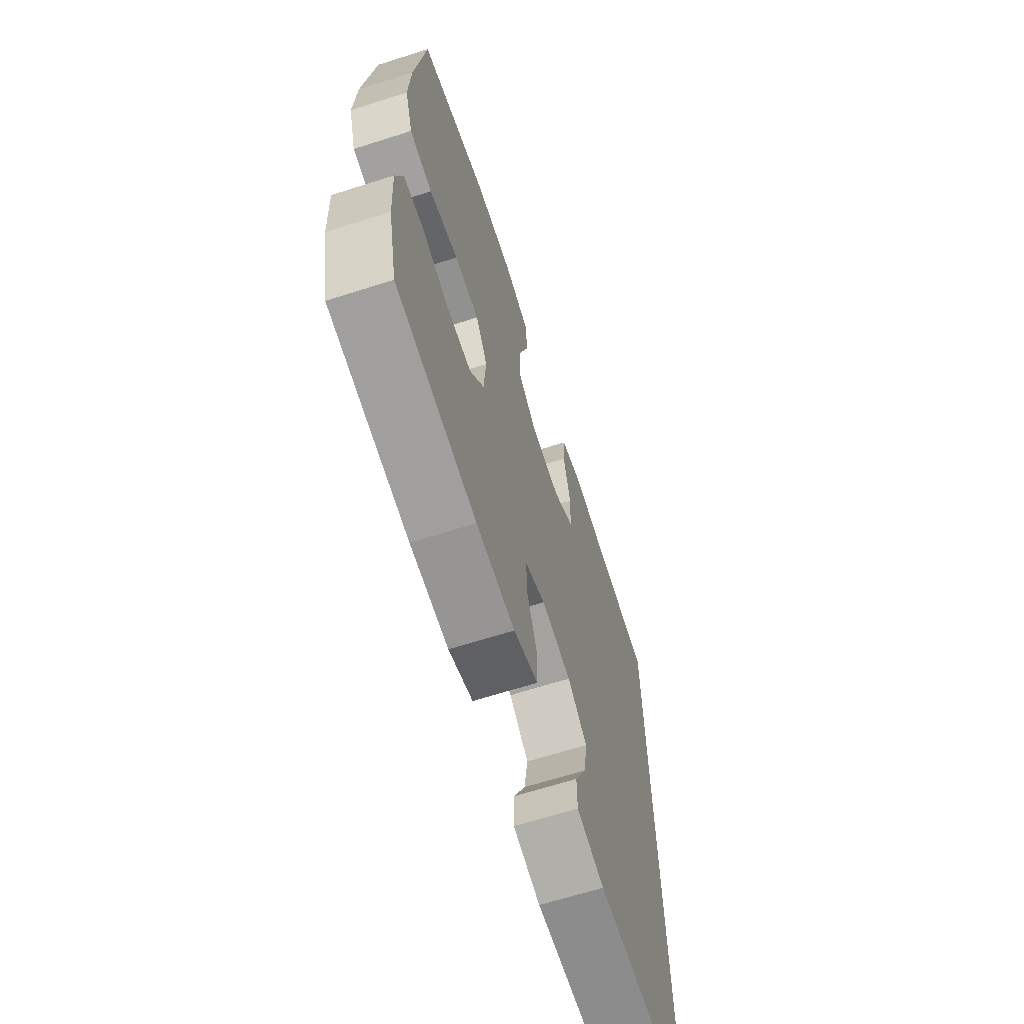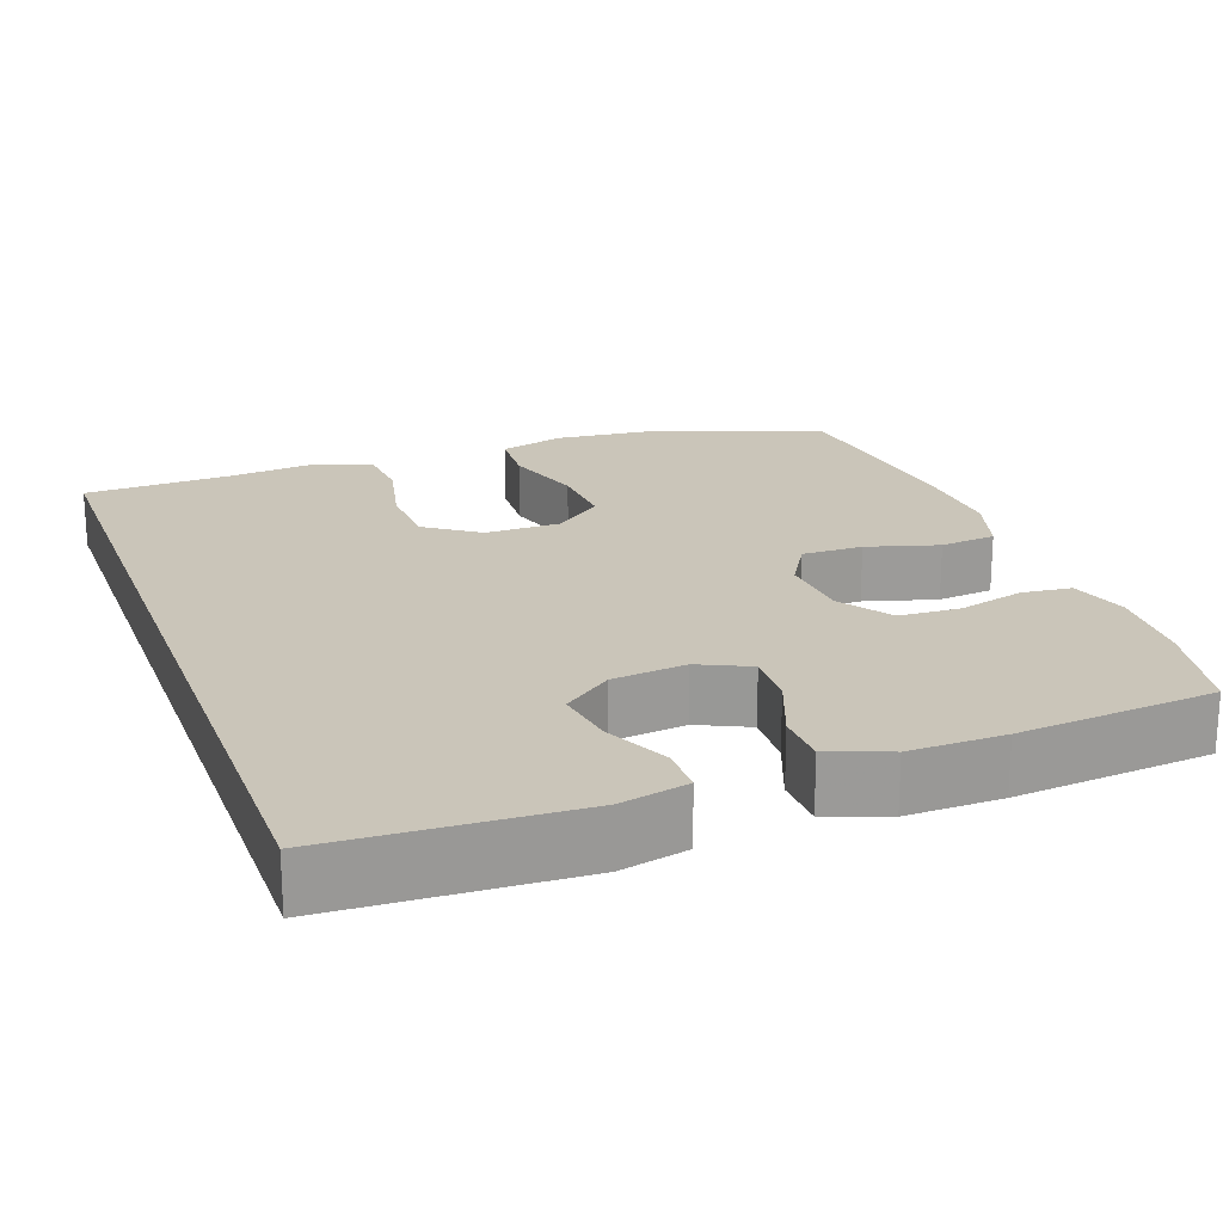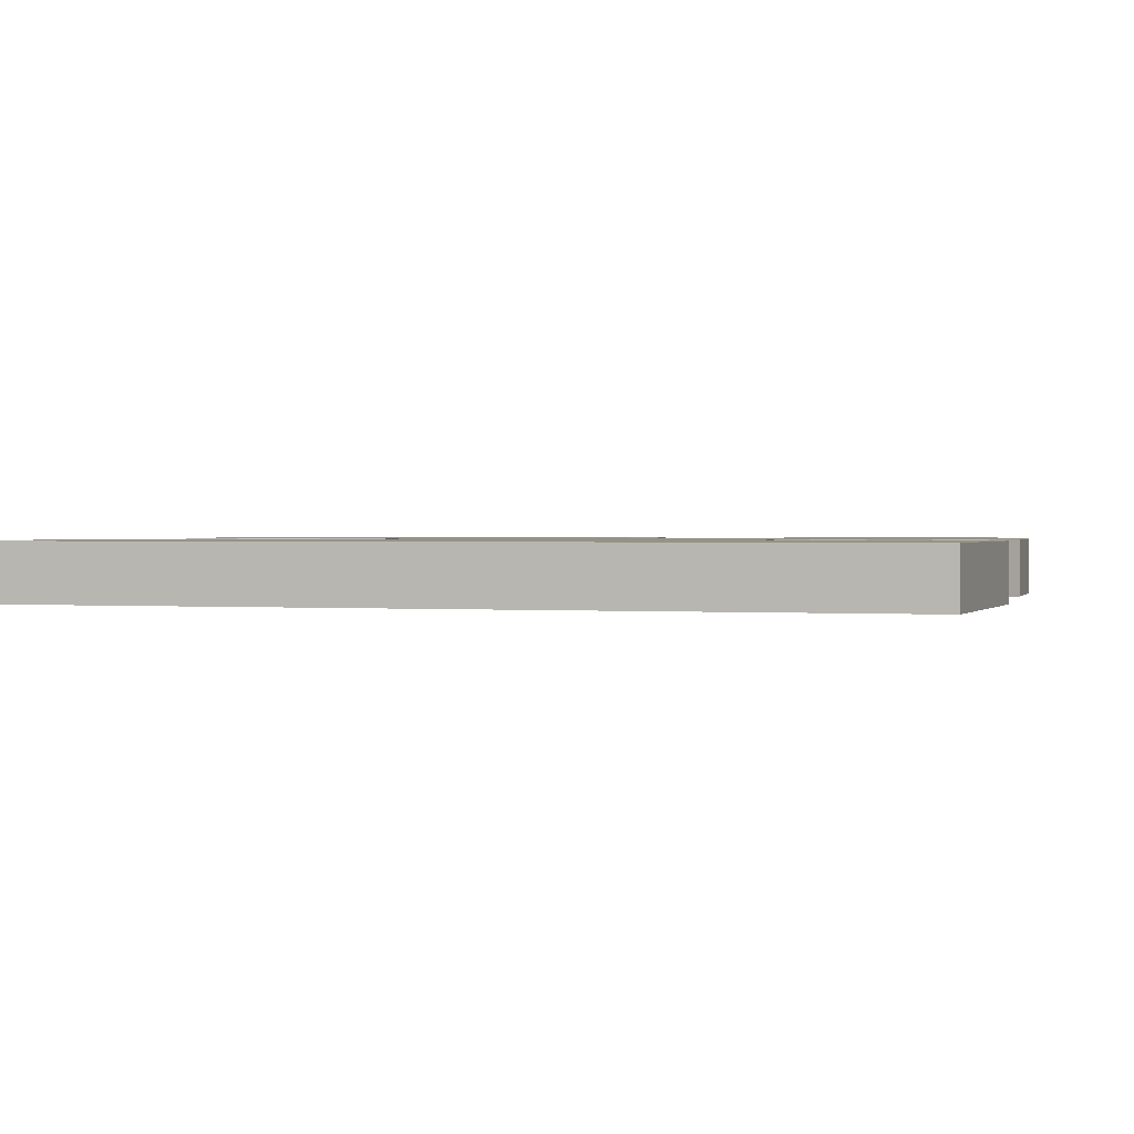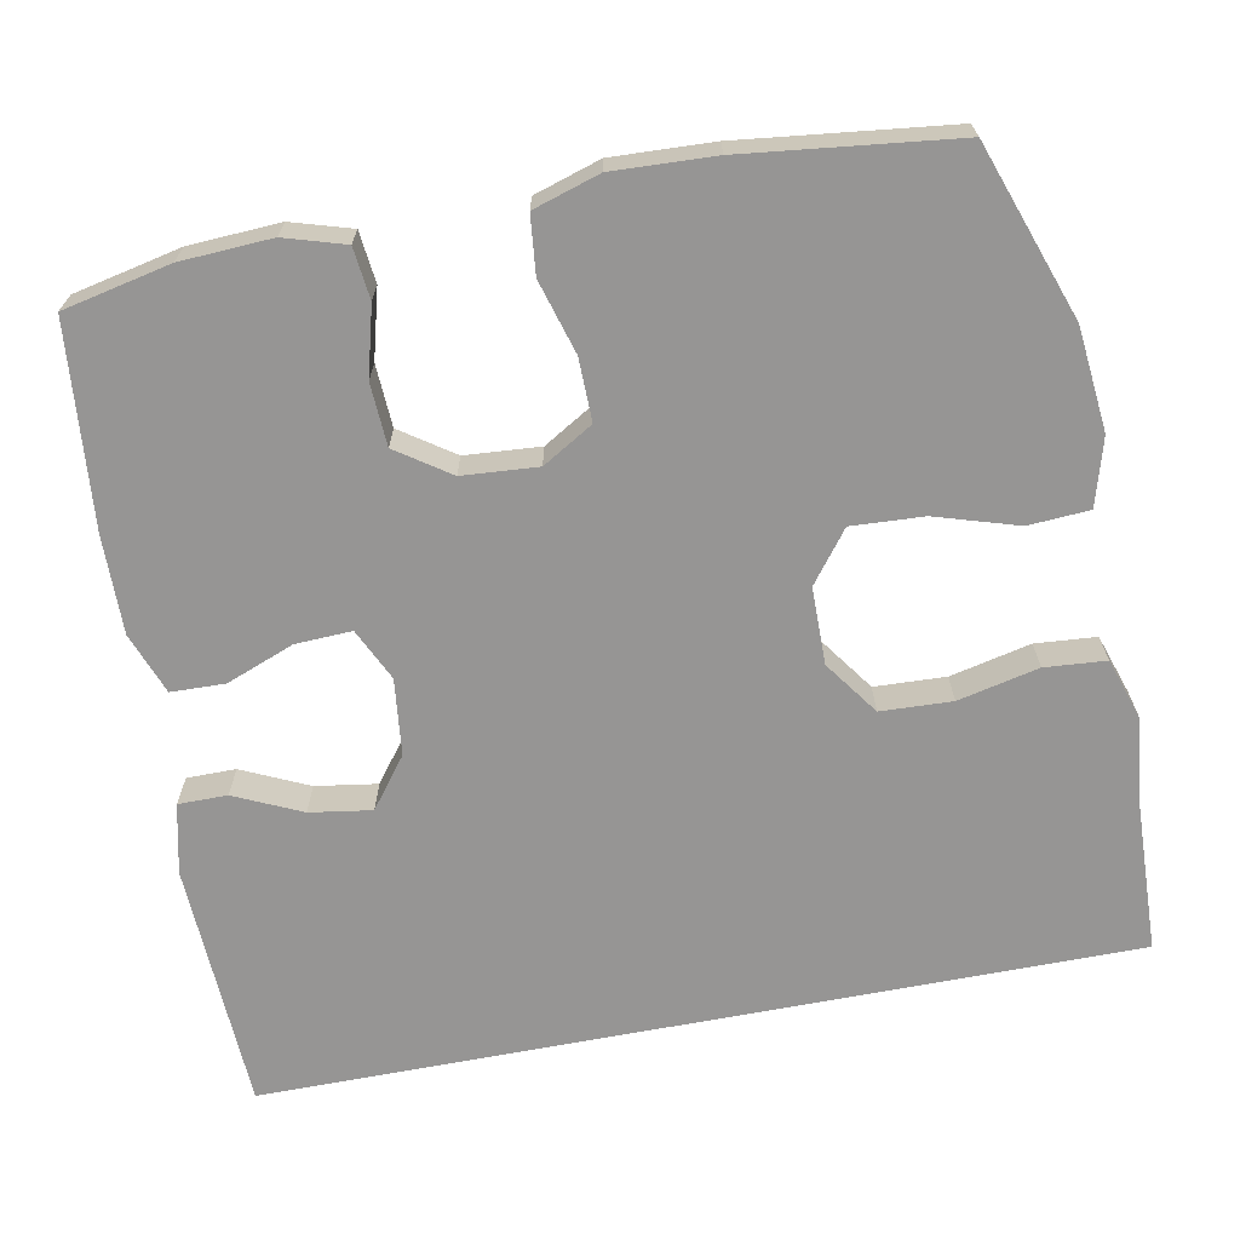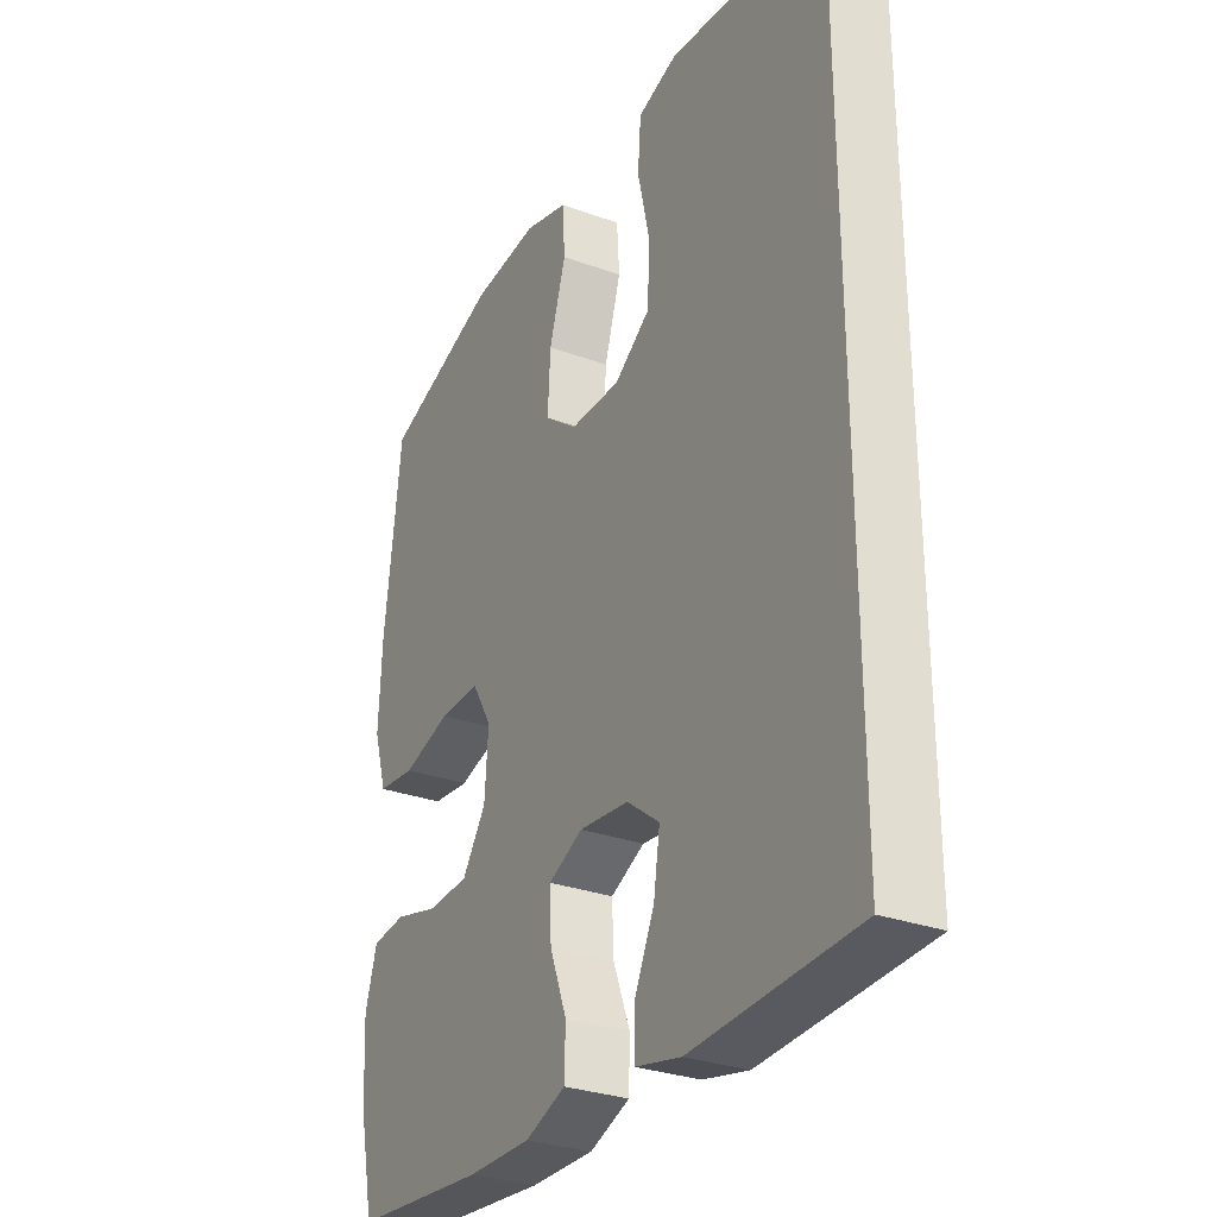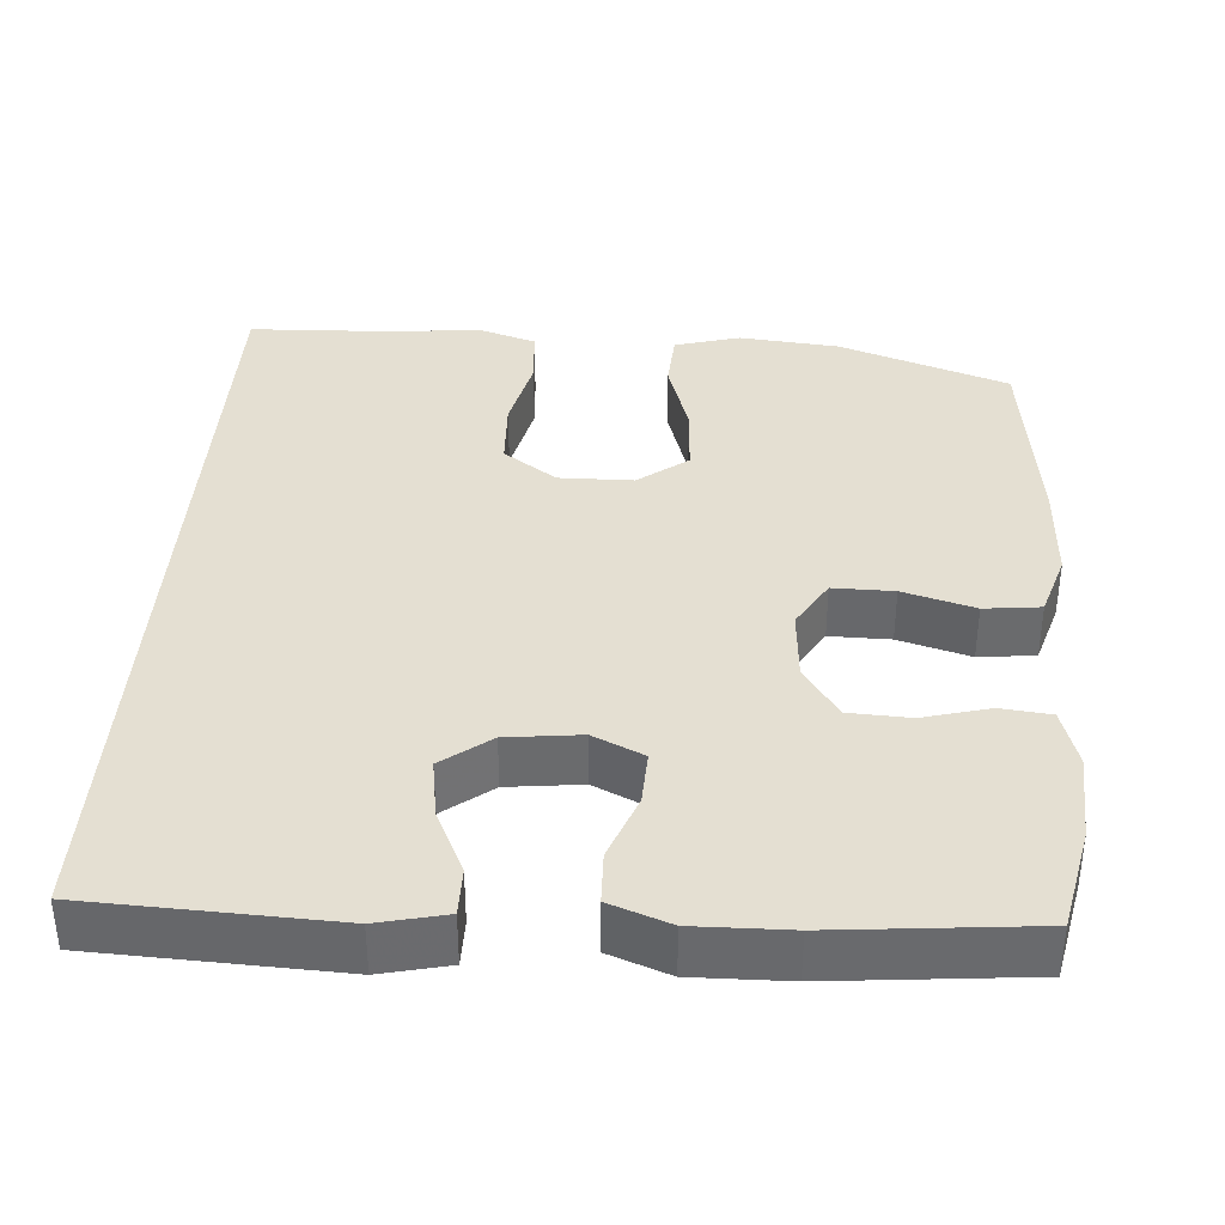
<metadata>
{"format":"obj","ext":"obj","renderer":"f3d","projection":"perspective","resolution":1024,"background":"white","views":[{"elev":-66.6,"azim":-72.3,"up":"+Z"},{"elev":20.7,"azim":160.0,"up":"+Y"},{"elev":1.0,"azim":106.5,"up":"+Y"},{"elev":-67.6,"azim":-79.1,"up":"+Y"},{"elev":-29.8,"azim":62.0,"up":"+Z"},{"elev":37.0,"azim":-176.1,"up":"+Y"}]}
</metadata>
<code>
v -0.5 0.07 -0.5
v -0.529 0.07 -0.364
v -0.535 0.07 -0.249
v -0.512 0.07 -0.173
v -0.447 0.07 -0.166
v -0.361 0.07 -0.189
v -0.282 0.07 -0.185
v -0.236 0.07 -0.118
v -0.229 0.07 -0.023
v -0.267 0.07 0.041
v -0.346 0.07 0.04
v -0.439 0.07 0.013
v -0.512 0.07 0.021
v -0.538 0.07 0.105
v -0.532 0.07 0.233
v -0.5 0.07 0.5
v -0.279 0.07 0.578
v -0.149 0.07 0.591
v -0.064 0.07 0.567
v -0.059 0.07 0.49
v -0.091 0.07 0.386
v -0.096 0.07 0.295
v -0.032 0.07 0.246
v 0.065 0.07 0.245
v 0.134 0.07 0.294
v 0.138 0.07 0.384
v 0.115 0.07 0.486
v 0.121 0.07 0.563
v 0.197 0.07 0.588
v 0.311 0.07 0.576
v 0.5 0.07 0.569
v 0.5 0.07 -0.53
v 0.185 0.07 -0.544
v 0.097 0.07 -0.524
v 0.097 0.07 -0.462
v 0.136 0.07 -0.378
v 0.148 0.07 -0.3
v 0.085 0.07 -0.252
v -0.011 0.07 -0.241
v -0.077 0.07 -0.272
v -0.074 0.07 -0.343
v -0.041 0.07 -0.429
v -0.043 0.07 -0.497
v -0.121 0.07 -0.526
v -0.244 0.07 -0.524
v -0.5 0 -0.5
v -0.529 0 -0.364
v -0.535 0 -0.249
v -0.512 0 -0.173
v -0.447 0 -0.166
v -0.361 0 -0.189
v -0.282 0 -0.185
v -0.236 0 -0.118
v -0.229 0 -0.023
v -0.267 0 0.041
v -0.346 0 0.04
v -0.439 0 0.013
v -0.512 0 0.021
v -0.538 0 0.105
v -0.532 0 0.233
v -0.5 0 0.5
v -0.279 0 0.578
v -0.149 0 0.591
v -0.064 0 0.567
v -0.059 0 0.49
v -0.091 0 0.386
v -0.096 0 0.295
v -0.032 0 0.246
v 0.065 0 0.245
v 0.134 0 0.294
v 0.138 0 0.384
v 0.115 0 0.486
v 0.121 0 0.563
v 0.197 0 0.588
v 0.311 0 0.576
v 0.5 0 0.569
v 0.5 0 -0.53
v 0.185 0 -0.544
v 0.097 0 -0.524
v 0.097 0 -0.462
v 0.136 0 -0.378
v 0.148 0 -0.3
v 0.085 0 -0.252
v -0.011 0 -0.241
v -0.077 0 -0.272
v -0.074 0 -0.343
v -0.041 0 -0.429
v -0.043 0 -0.497
v -0.121 0 -0.526
v -0.244 0 -0.524
f 4 5 6
f 3 4 6
f 2 3 6
f 1 2 6
f 45 1 6
f 44 45 6
f 43 44 6
f 42 43 6
f 41 42 6
f 40 41 6 7
f 39 40 7 8
f 38 39 8 9
f 34 35 36
f 33 34 36
f 32 33 36
f 32 36 37
f 31 32 37
f 30 31 37
f 28 29 30
f 27 28 30
f 26 27 30
f 25 26 30 37
f 24 25 37 38
f 19 20 21
f 18 19 21
f 17 18 21
f 16 17 21
f 15 16 21
f 14 15 21
f 13 14 21
f 12 13 21
f 11 12 21
f 10 11 21 22
f 38 9 10
f 24 38 10
f 23 24 10
f 10 22 23
f 51 50 49
f 51 49 48
f 51 48 47
f 51 47 46
f 51 46 90
f 51 90 89
f 51 89 88
f 51 88 87
f 51 87 86
f 52 51 86 85
f 53 52 85 84
f 54 53 84 83
f 81 80 79
f 81 79 78
f 81 78 77
f 82 81 77
f 82 77 76
f 82 76 75
f 75 74 73
f 75 73 72
f 75 72 71
f 82 75 71 70
f 83 82 70 69
f 66 65 64
f 66 64 63
f 66 63 62
f 66 62 61
f 66 61 60
f 66 60 59
f 66 59 58
f 66 58 57
f 66 57 56
f 67 66 56 55
f 55 54 83
f 55 83 69
f 55 69 68
f 68 67 55
f 1 46 47 2
f 2 47 48 3
f 3 48 49 4
f 4 49 50 5
f 5 50 51 6
f 6 51 52 7
f 7 52 53 8
f 8 53 54 9
f 9 54 55 10
f 10 55 56 11
f 11 56 57 12
f 12 57 58 13
f 13 58 59 14
f 14 59 60 15
f 15 60 61 16
f 16 61 62 17
f 17 62 63 18
f 18 63 64 19
f 19 64 65 20
f 20 65 66 21
f 21 66 67 22
f 22 67 68 23
f 23 68 69 24
f 24 69 70 25
f 25 70 71 26
f 26 71 72 27
f 27 72 73 28
f 28 73 74 29
f 29 74 75 30
f 30 75 76 31
f 31 76 77 32
f 32 77 78 33
f 33 78 79 34
f 34 79 80 35
f 35 80 81 36
f 36 81 82 37
f 37 82 83 38
f 38 83 84 39
f 39 84 85 40
f 40 85 86 41
f 41 86 87 42
f 42 87 88 43
f 43 88 89 44
f 44 89 90 45
f 45 90 46 1

</code>
